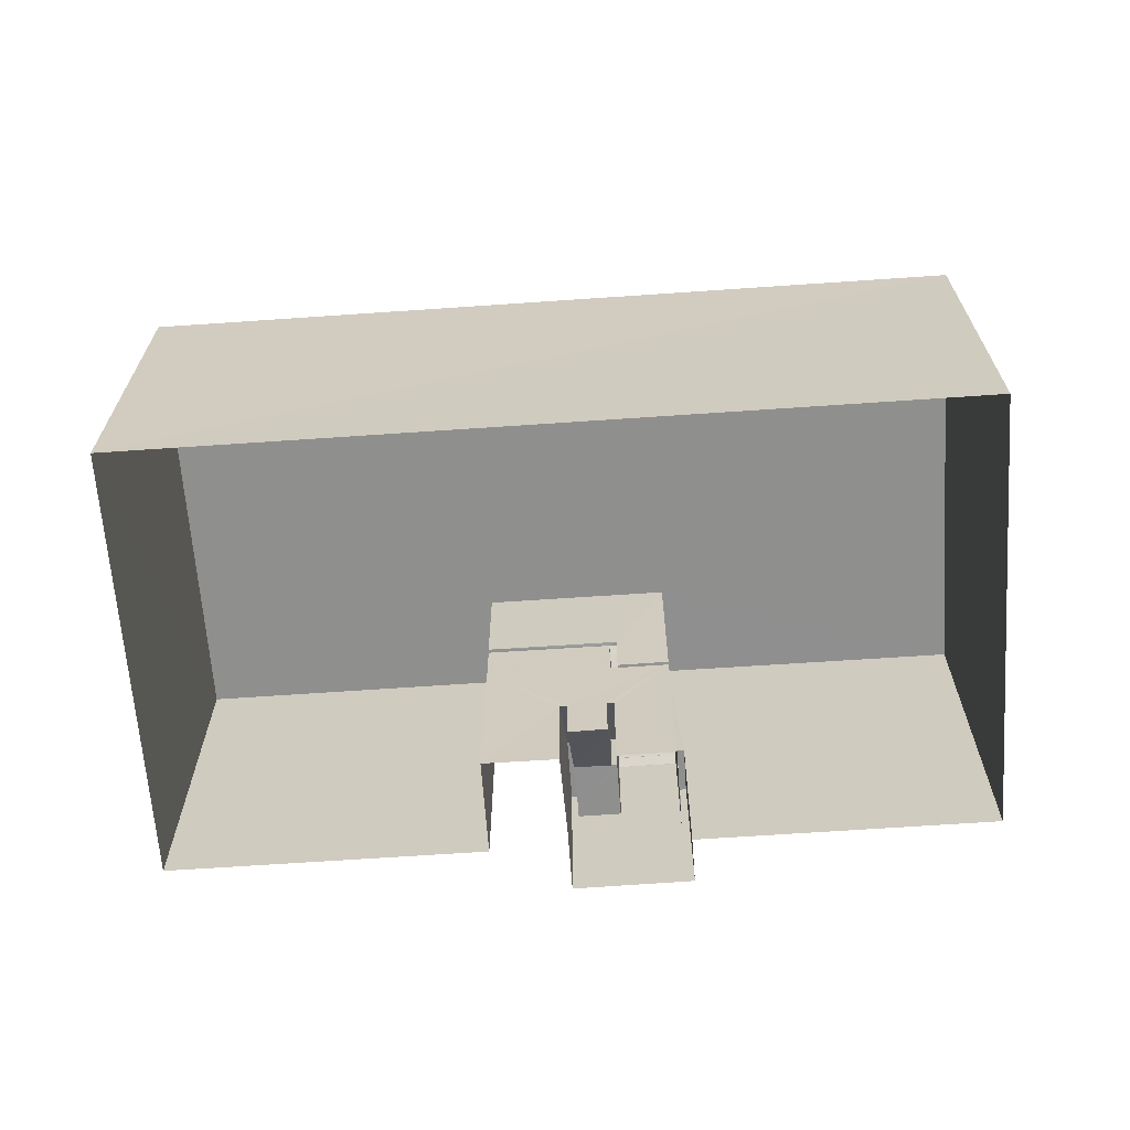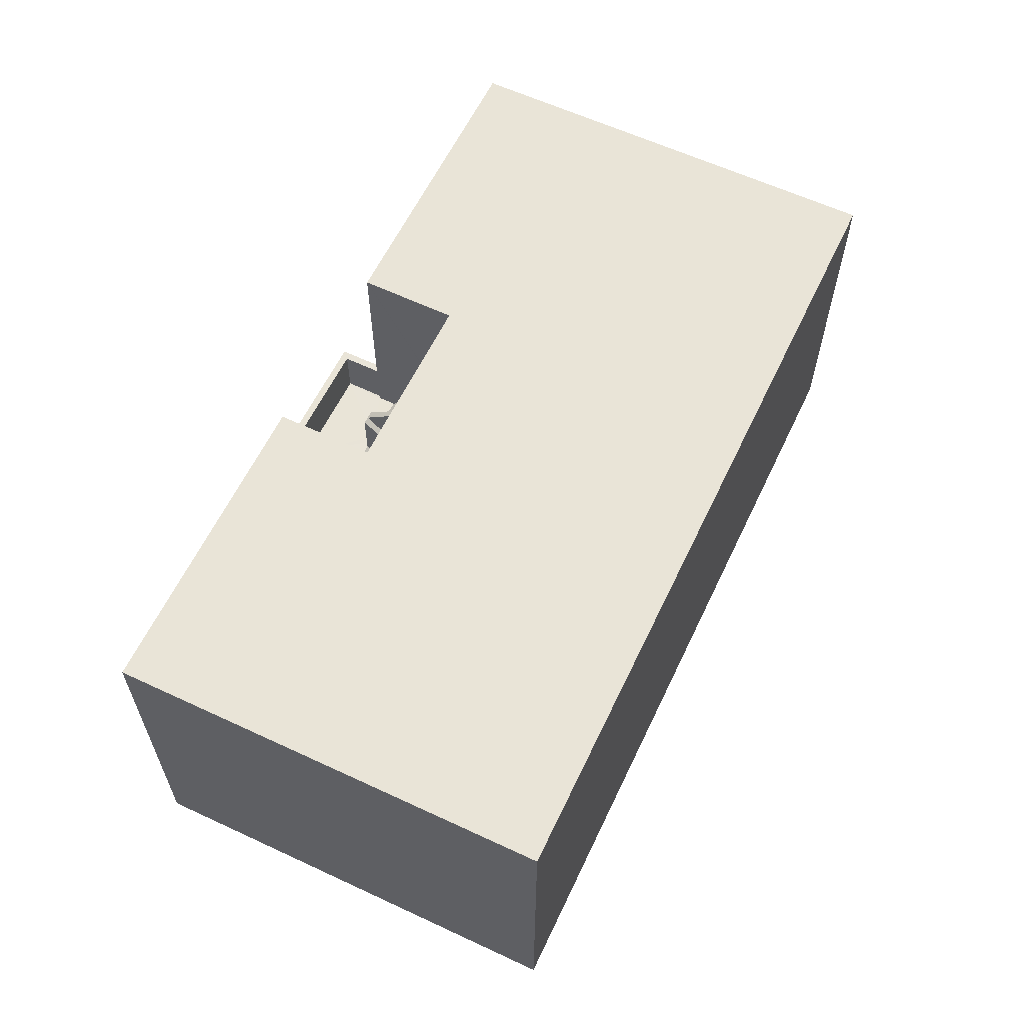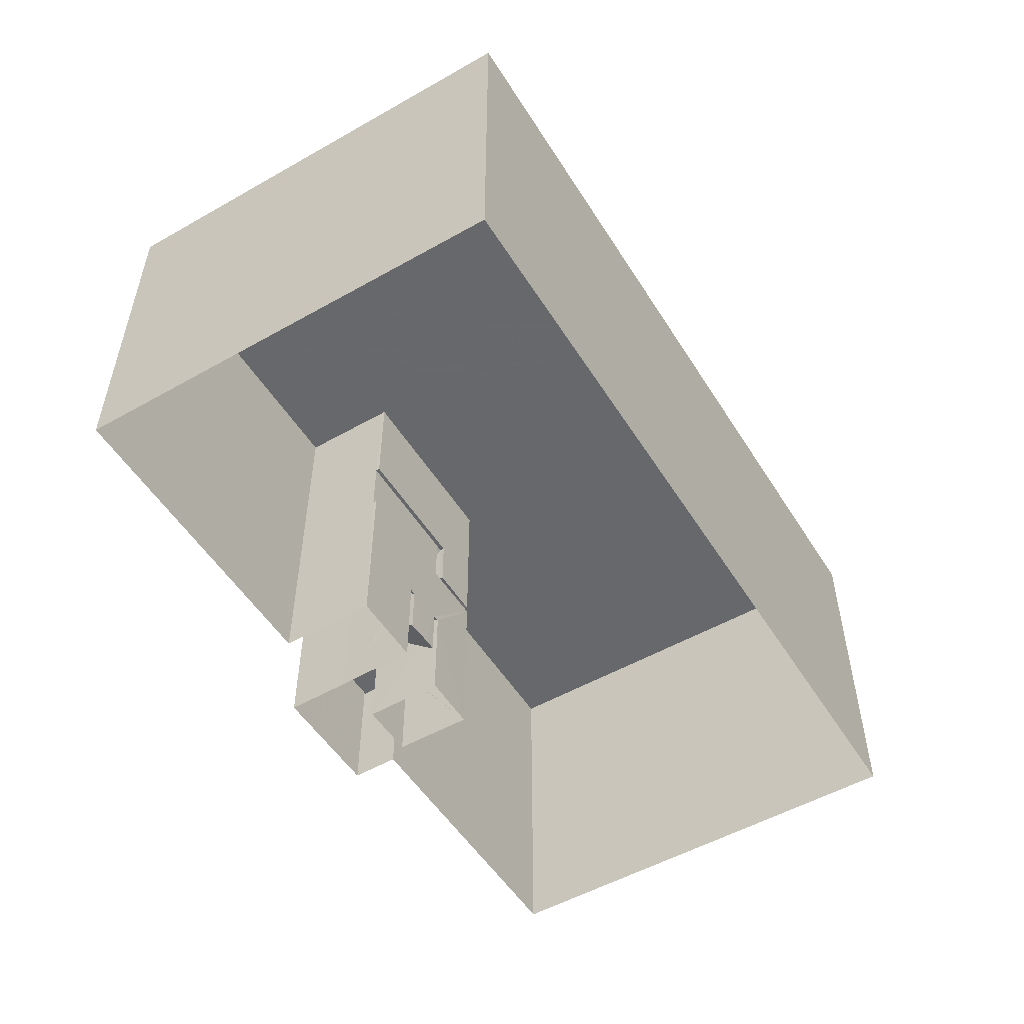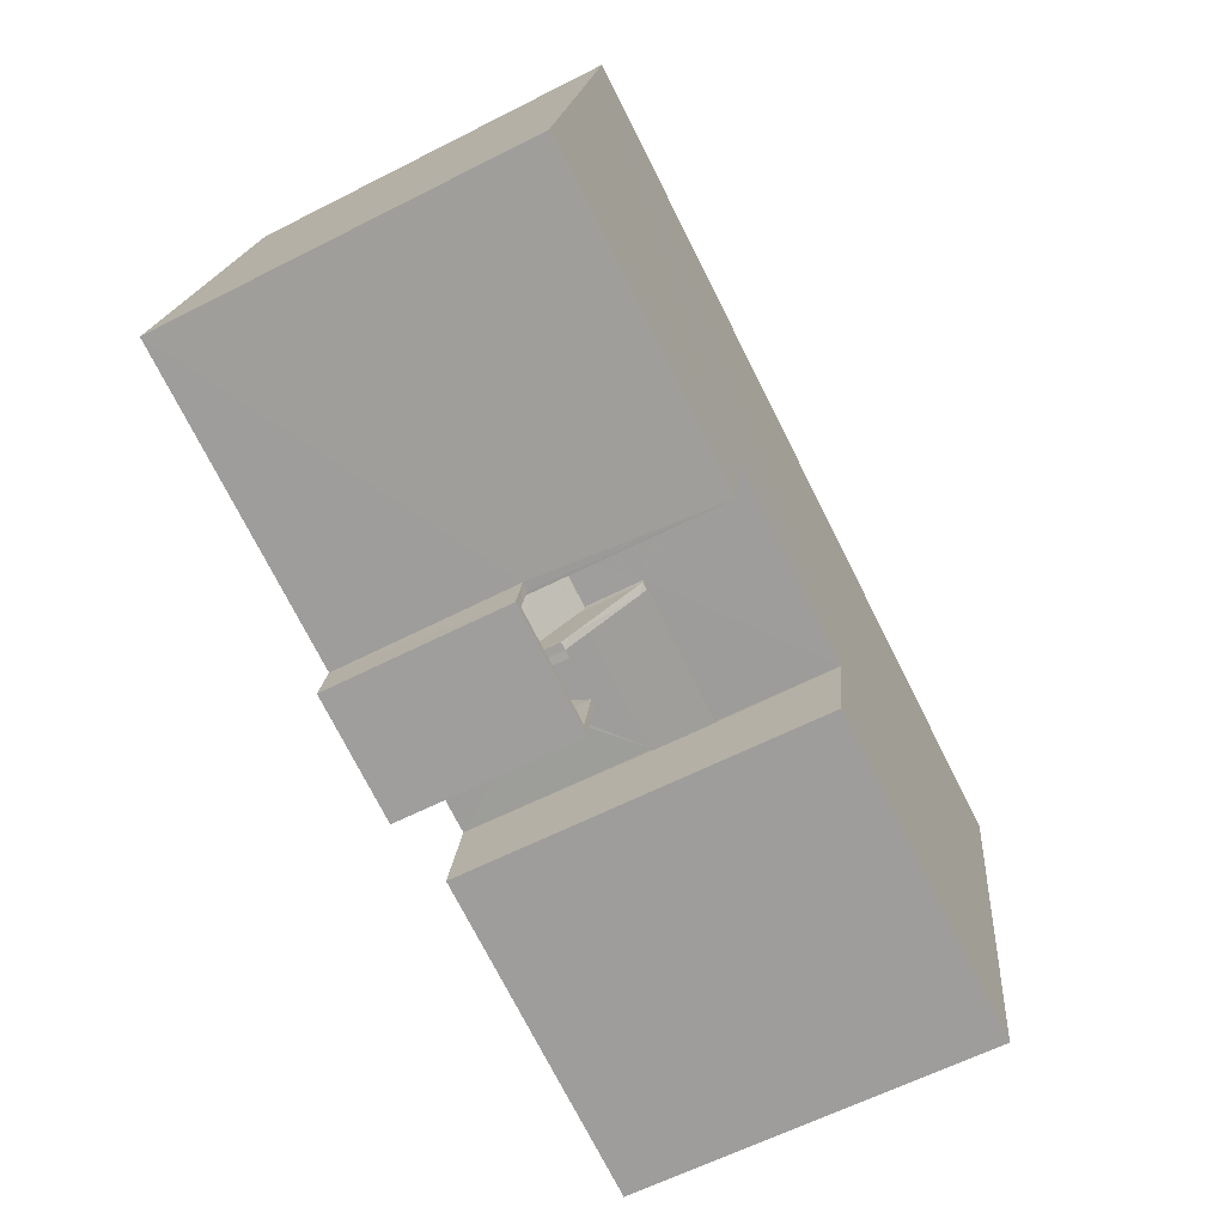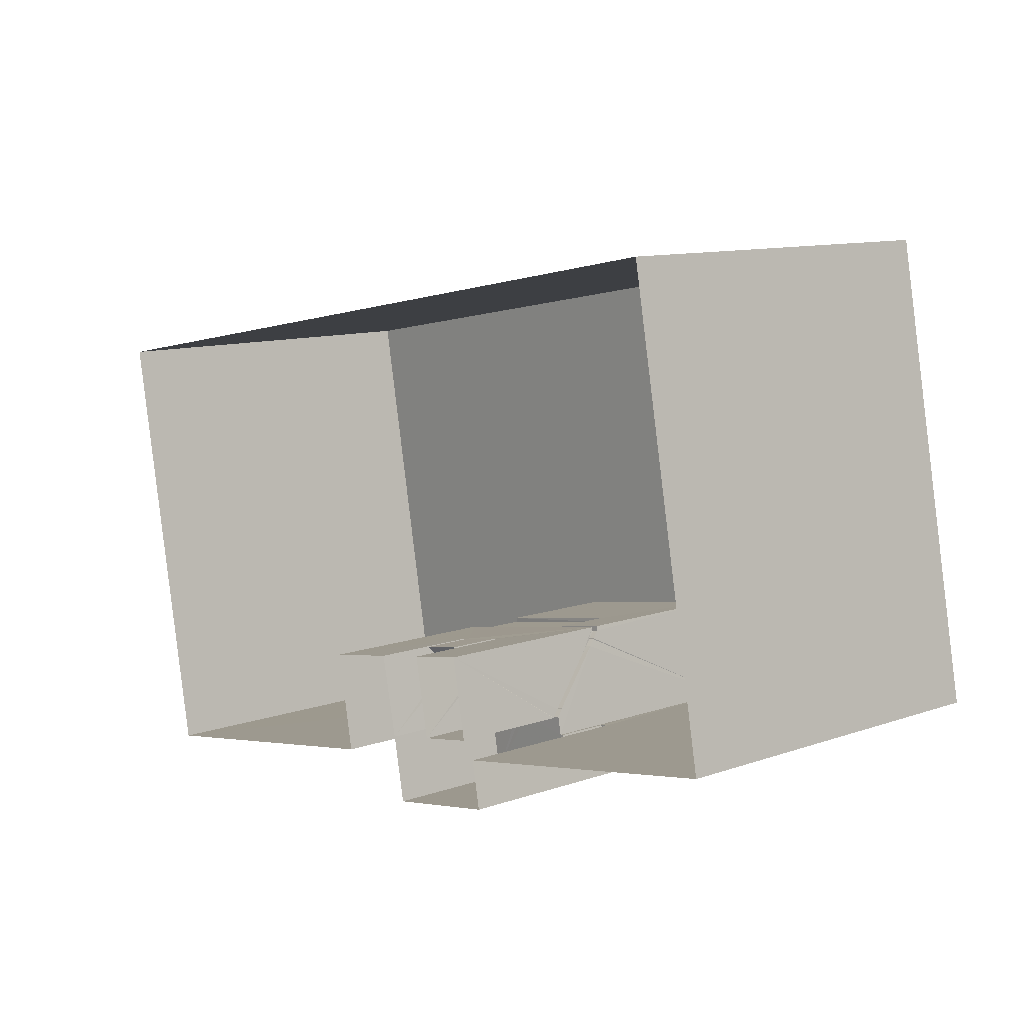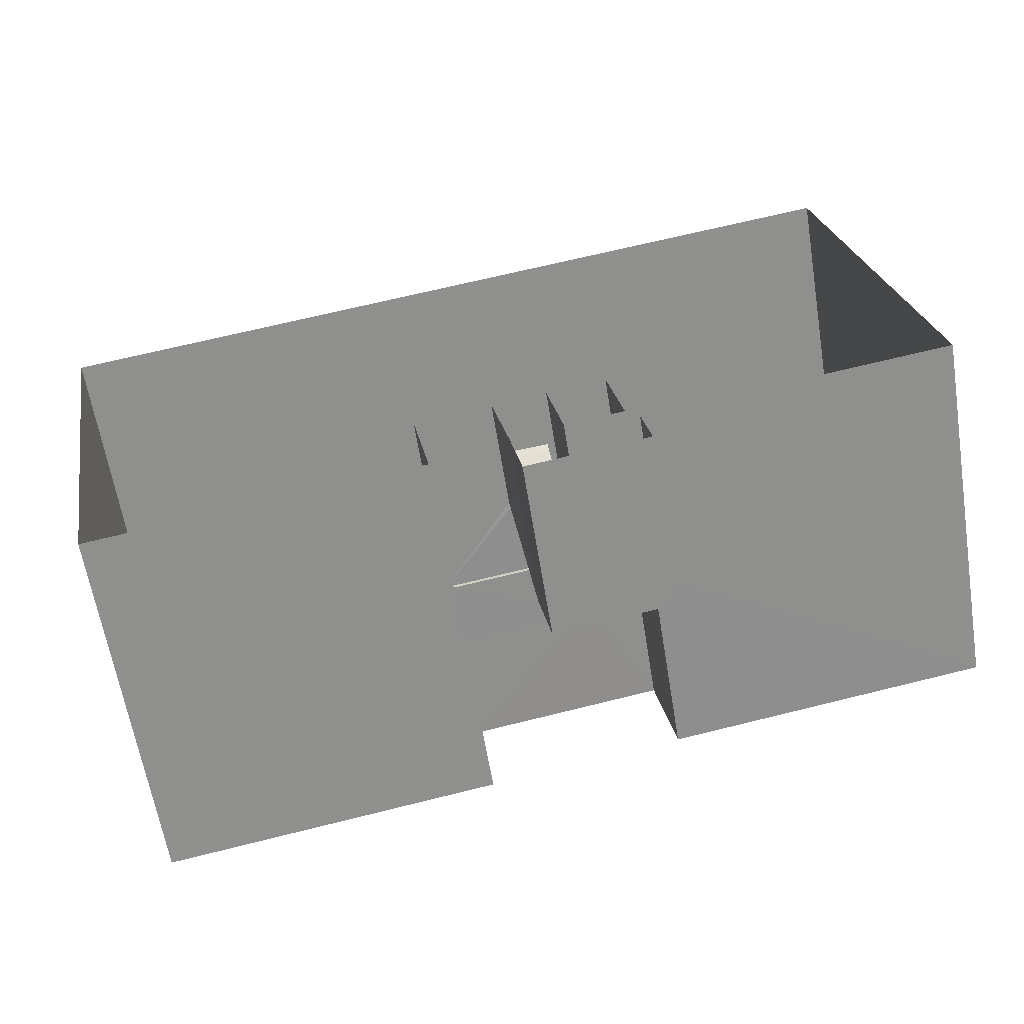
<metadata>
{"format":"obj","ext":"obj","renderer":"f3d","projection":"perspective","resolution":1024,"background":"white","views":[{"elev":-65.2,"azim":173.5,"up":"+Z"},{"elev":60.9,"azim":105.0,"up":"+Z"},{"elev":-52.5,"azim":110.9,"up":"+Z"},{"elev":-62.1,"azim":-62.7,"up":"+Y"},{"elev":10.9,"azim":-130.7,"up":"+Y"},{"elev":-63.1,"azim":-170.7,"up":"+Y"}]}
</metadata>
<code>
v -8.806e+04 -9.891e+04 10.55
v -8.806e+04 -9.891e+04 10.55
v -8.806e+04 -9.891e+04 10.55
v -8.806e+04 -9.891e+04 10.55
v -8.805e+04 -9.891e+04 10.55
v -8.806e+04 -9.891e+04 10.55
v -8.805e+04 -9.891e+04 10.55
v -8.806e+04 -9.891e+04 10.55
v -8.807e+04 -9.89e+04 10.55
v -8.806e+04 -9.891e+04 10.55
v -8.807e+04 -9.891e+04 10.55
v -8.806e+04 -9.891e+04 10.55
v -8.806e+04 -9.891e+04 10.55
v -8.806e+04 -9.891e+04 10.55
v -8.806e+04 -9.891e+04 10.55
v -8.806e+04 -9.891e+04 13.96
v -8.806e+04 -9.891e+04 13.97
v -8.806e+04 -9.891e+04 13.97
v -8.806e+04 -9.891e+04 13.85
v -8.806e+04 -9.891e+04 13.85
v -8.806e+04 -9.891e+04 13.66
v -8.806e+04 -9.891e+04 13.3
v -8.806e+04 -9.891e+04 13.3
v -8.806e+04 -9.891e+04 12.86
v -8.806e+04 -9.891e+04 13.97
v -8.806e+04 -9.891e+04 13.97
v -8.806e+04 -9.891e+04 13.97
v -8.806e+04 -9.891e+04 12.86
v -8.806e+04 -9.891e+04 12.86
v -8.806e+04 -9.891e+04 12.86
v -8.806e+04 -9.891e+04 12.74
v -8.806e+04 -9.891e+04 12.74
v -8.806e+04 -9.891e+04 12.74
v -8.806e+04 -9.891e+04 12.97
v -8.806e+04 -9.891e+04 12.86
v -8.806e+04 -9.891e+04 12.98
v -8.806e+04 -9.891e+04 12.98
v -8.806e+04 -9.891e+04 13.87
v -8.806e+04 -9.891e+04 13.97
v -8.806e+04 -9.891e+04 13.97
v -8.806e+04 -9.891e+04 13.98
v -8.806e+04 -9.891e+04 14.09
v -8.806e+04 -9.891e+04 14.09
v -8.806e+04 -9.891e+04 14.09
v -8.806e+04 -9.891e+04 14.09
v -8.806e+04 -9.891e+04 12.86
v -8.806e+04 -9.891e+04 14.97
v -8.806e+04 -9.891e+04 15.09
v -8.806e+04 -9.891e+04 14.97
v -8.806e+04 -9.891e+04 15.09
v -8.806e+04 -9.891e+04 13.98
v -8.806e+04 -9.891e+04 13.86
v -8.806e+04 -9.891e+04 13.86
v -8.806e+04 -9.891e+04 15.09
v -8.806e+04 -9.891e+04 15.09
v -8.806e+04 -9.891e+04 15.09
v -8.806e+04 -9.891e+04 12.86
v -8.806e+04 -9.891e+04 12.86
v -8.806e+04 -9.891e+04 12.86
v -8.806e+04 -9.891e+04 12.86
v -8.806e+04 -9.891e+04 12.86
v -8.806e+04 -9.891e+04 12.86
v -8.806e+04 -9.891e+04 12.86
v -8.806e+04 -9.891e+04 12.74
v -8.806e+04 -9.891e+04 11.55
v -8.806e+04 -9.891e+04 11.63
v -8.806e+04 -9.891e+04 11.53
v -8.806e+04 -9.891e+04 11.63
v -8.806e+04 -9.891e+04 11.55
v -8.806e+04 -9.891e+04 12.74
v -8.806e+04 -9.891e+04 12.63
v -8.806e+04 -9.891e+04 13.74
v -8.806e+04 -9.891e+04 12.63
v -8.806e+04 -9.891e+04 13.86
v -8.806e+04 -9.891e+04 12.56
v -8.806e+04 -9.891e+04 12.55
v -8.806e+04 -9.891e+04 12.53
v -8.806e+04 -9.891e+04 12.63
v -8.806e+04 -9.891e+04 12.63
v -8.806e+04 -9.891e+04 12.52
v -8.806e+04 -9.891e+04 13.86
v -8.806e+04 -9.891e+04 13.74
v -8.806e+04 -9.891e+04 13.86
v -8.806e+04 -9.891e+04 13.86
v -8.806e+04 -9.891e+04 13.86
v -8.806e+04 -9.891e+04 13.86
v -8.806e+04 -9.891e+04 13.86
v -8.806e+04 -9.891e+04 13.86
v -8.806e+04 -9.891e+04 13.86
v -8.807e+04 -9.891e+04 17.24
v -8.806e+04 -9.891e+04 17.24
v -8.806e+04 -9.891e+04 17.24
v -8.807e+04 -9.89e+04 17.24
v -8.806e+04 -9.891e+04 17.24
v -8.805e+04 -9.891e+04 17.24
v -8.806e+04 -9.891e+04 17.24
v -8.805e+04 -9.891e+04 17.24
f 1 2 3
f 4 5 6
f 5 4 7
f 1 8 2
f 9 7 10
f 11 9 12
f 13 11 12
f 13 1 3
f 8 14 10
f 10 7 4
f 1 14 8
f 9 10 14
f 9 14 12
f 15 13 12
f 15 1 13
f 16 17 18
f 19 16 18
f 20 19 21
f 22 23 19
f 21 23 24
f 19 23 21
f 17 25 18
f 18 26 27
f 18 25 26
f 20 16 19
f 24 28 21
f 24 29 28
f 30 31 28
f 29 30 28
f 32 33 31
f 30 32 31
f 34 35 36
f 37 34 36
f 38 37 36
f 39 38 36
f 39 40 38
f 41 39 42
f 41 40 39
f 42 43 44
f 42 45 43
f 44 41 42
f 46 35 34
f 47 48 49
f 47 50 48
f 47 49 51
f 52 51 53
f 52 47 51
f 48 50 54
f 54 50 55
f 50 56 55
f 35 46 57
f 58 59 60
f 61 62 57
f 62 58 35
f 58 63 35
f 58 60 63
f 62 35 57
f 59 64 60
f 65 66 67
f 65 68 66
f 65 69 68
f 66 68 64
f 64 68 70
f 64 70 60
f 71 72 73
f 71 22 72
f 74 72 52
f 23 22 71
f 72 22 52
f 73 75 71
f 73 76 75
f 77 78 79
f 80 77 79
f 81 82 83
f 81 79 82
f 78 82 79
f 81 83 84
f 81 84 85
f 84 86 85
f 87 88 89
f 89 88 86
f 84 89 86
f 90 91 92
f 90 92 93
f 94 95 96
f 93 96 97
f 96 95 97
f 92 96 93
f 49 48 42
f 39 49 42
f 54 45 42
f 48 54 42
f 53 51 36
f 49 39 51
f 53 36 35
f 51 39 36
f 35 52 53
f 35 63 52
f 18 50 47
f 18 47 19
f 52 22 19
f 47 52 19
f 27 50 18
f 27 56 50
f 23 71 24
f 71 75 1
f 75 14 1
f 71 1 32
f 30 71 32
f 29 71 30
f 24 71 29
f 1 33 32
f 1 15 33
f 52 63 60
f 74 52 60
f 76 68 69
f 73 70 68
f 72 60 70
f 72 74 60
f 73 72 70
f 68 76 73
f 87 89 62
f 61 87 62
f 66 78 77
f 77 67 66
f 64 82 78
f 64 78 66
f 84 83 59
f 58 84 59
f 62 84 58
f 62 89 84
f 82 64 59
f 83 82 59
f 80 8 10
f 79 81 8
f 80 79 8
f 85 2 8
f 81 85 8
f 2 86 3
f 2 85 86
f 86 88 13
f 3 86 13
f 6 27 4
f 4 27 26
f 56 94 96
f 94 27 6
f 56 96 55
f 94 56 27
f 12 14 75
f 25 12 75
f 26 25 77
f 80 10 4
f 26 80 4
f 77 65 67
f 69 65 76
f 26 77 80
f 25 75 76
f 25 76 77
f 77 76 65
f 25 20 21
f 25 16 20
f 17 16 25
f 21 28 12
f 33 15 12
f 25 21 12
f 31 33 12
f 28 31 12
f 61 57 87
f 13 88 11
f 57 91 87
f 11 88 90
f 88 91 90
f 87 91 88
f 90 9 11
f 90 93 9
f 93 7 9
f 93 97 7
f 95 5 7
f 97 95 7
f 94 6 5
f 95 94 5
f 92 43 54
f 43 45 54
f 96 92 54
f 55 96 54
f 46 34 57
f 57 38 91
f 44 92 91
f 44 43 92
f 57 37 38
f 57 34 37
f 38 40 91
f 40 41 91
f 41 44 91

</code>
